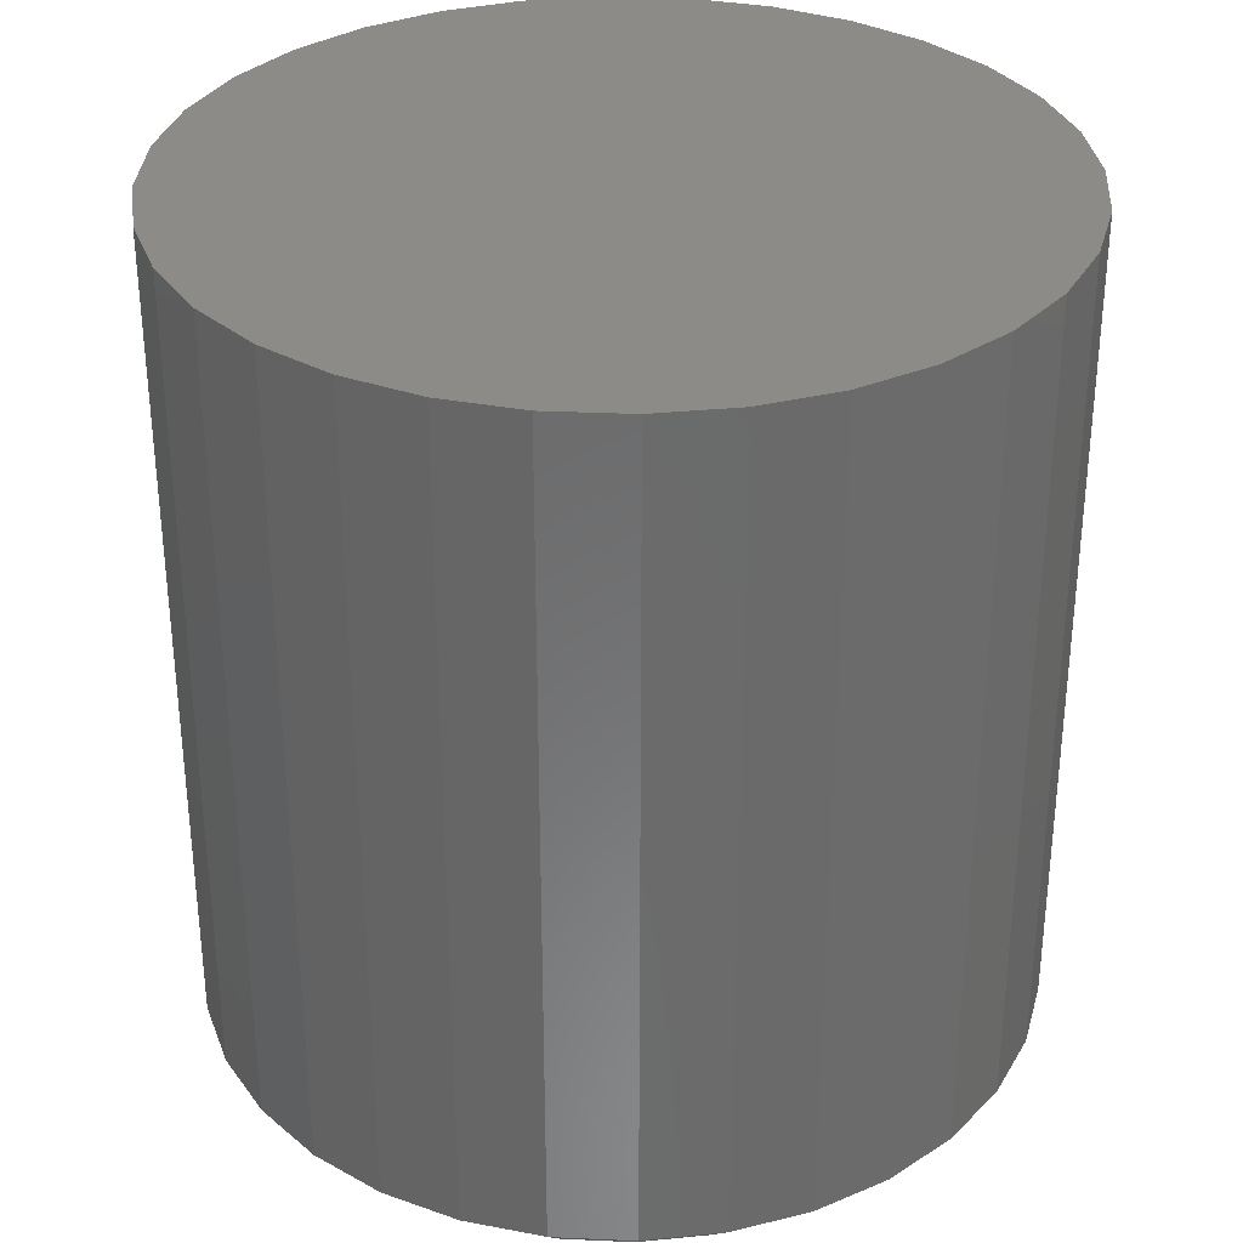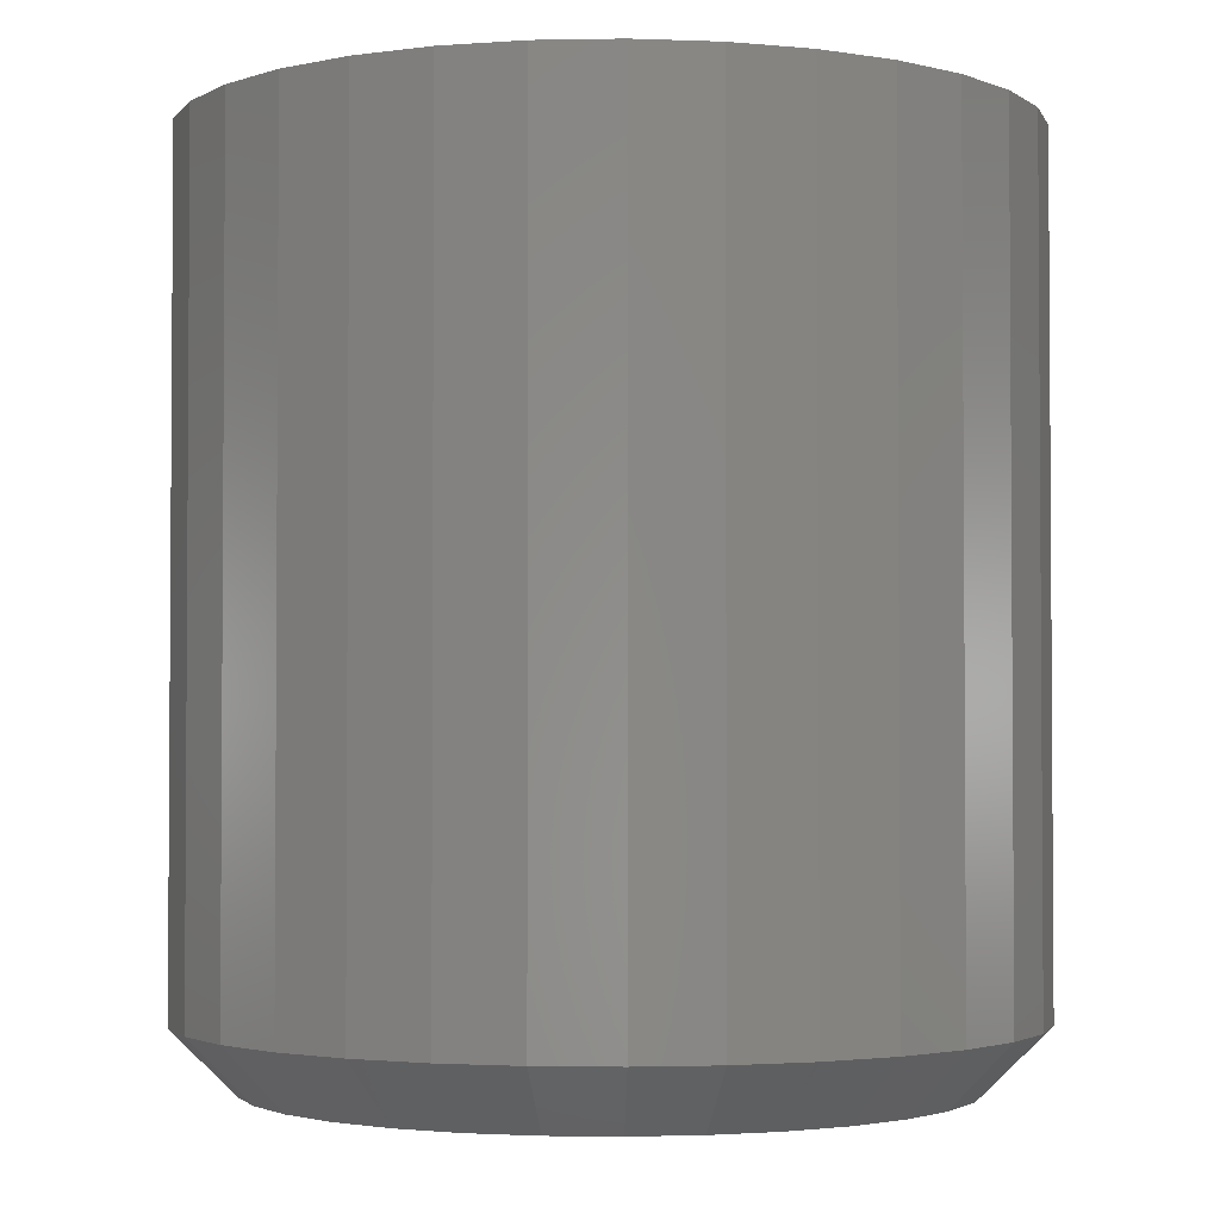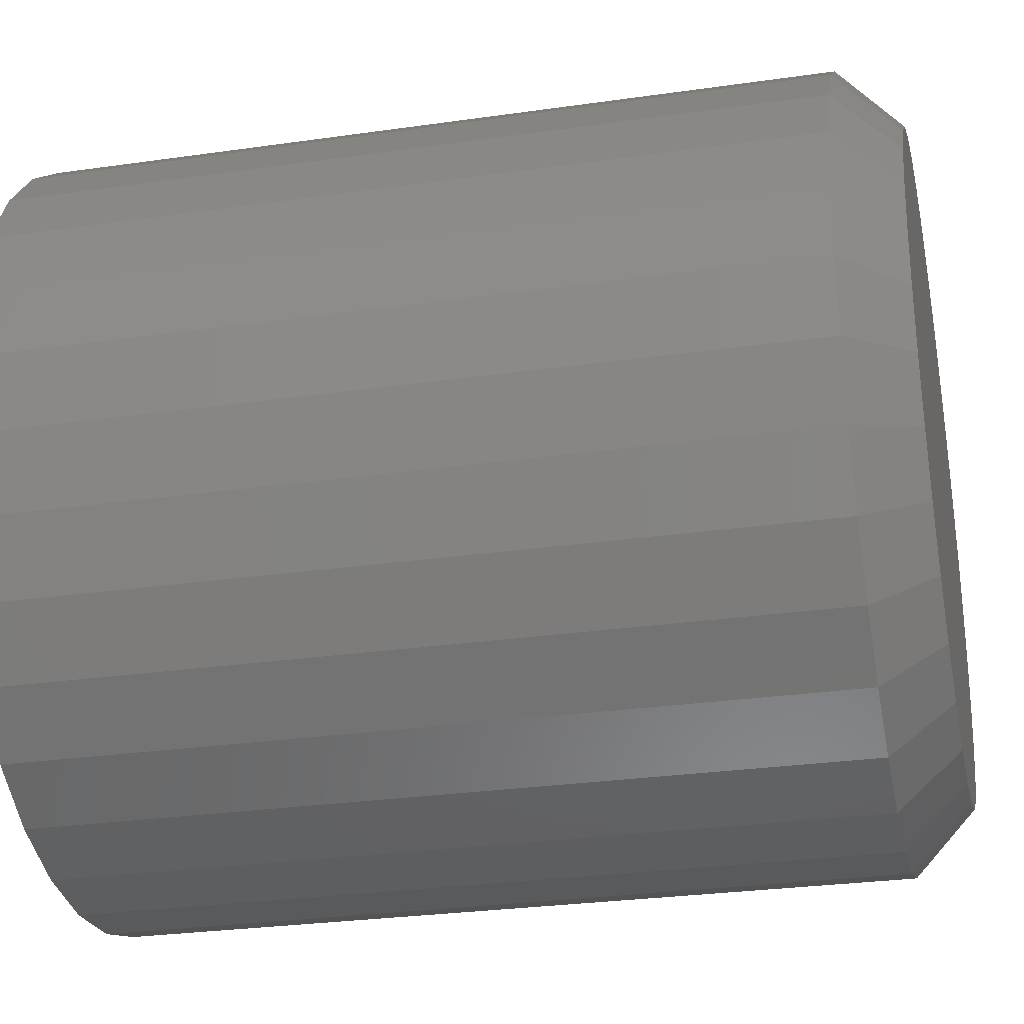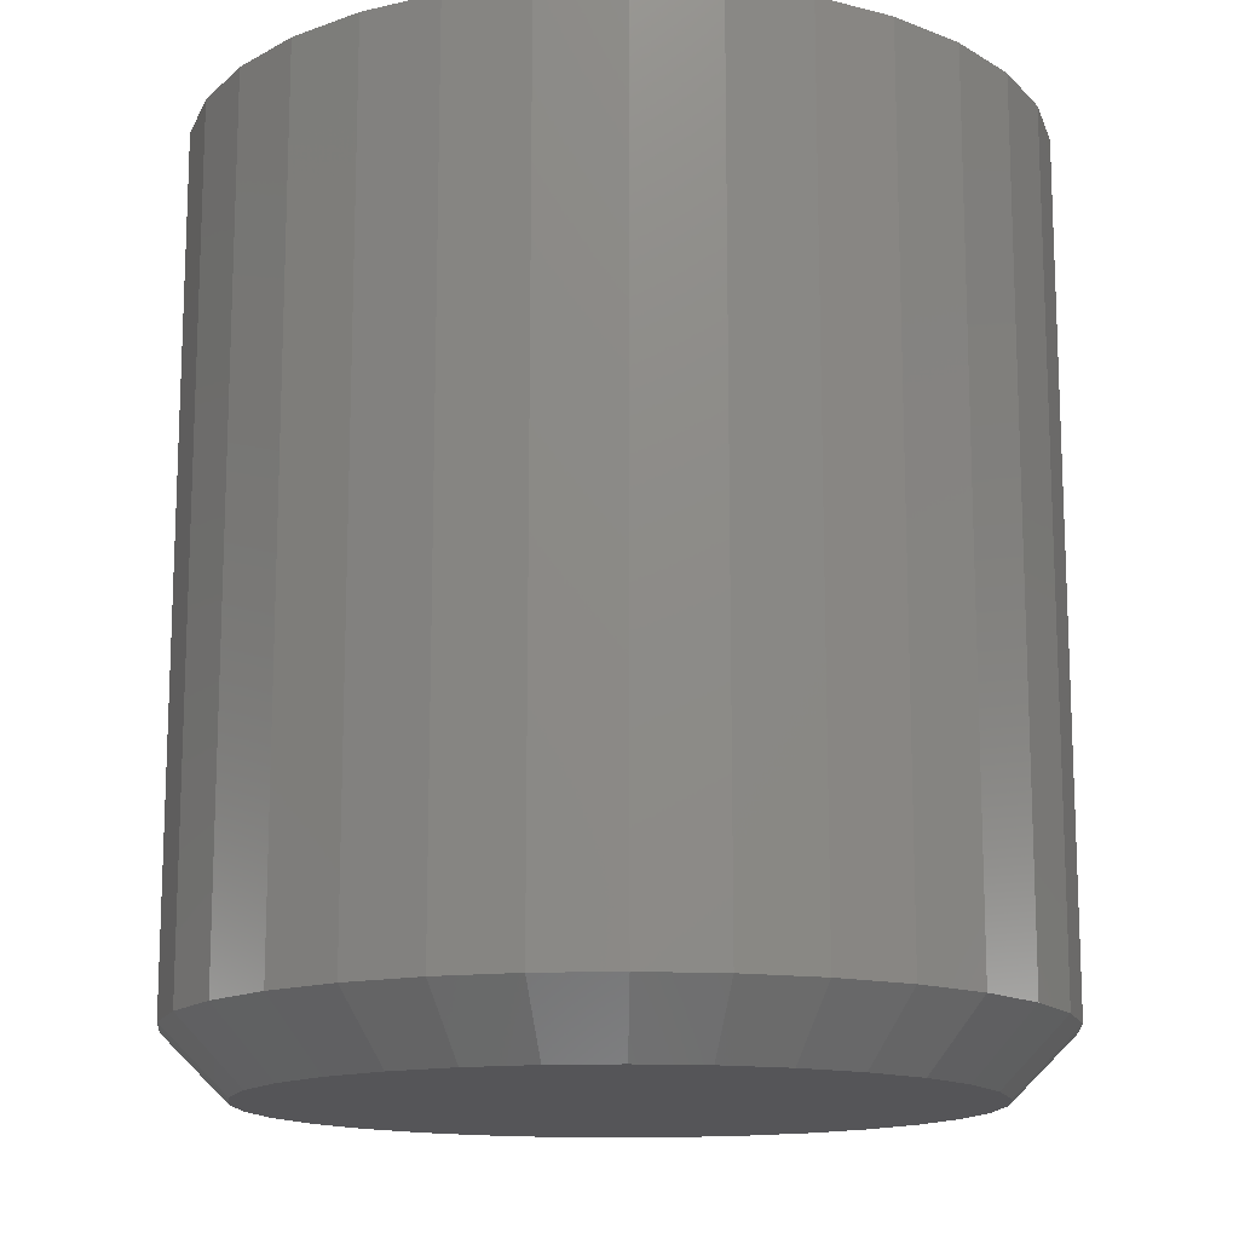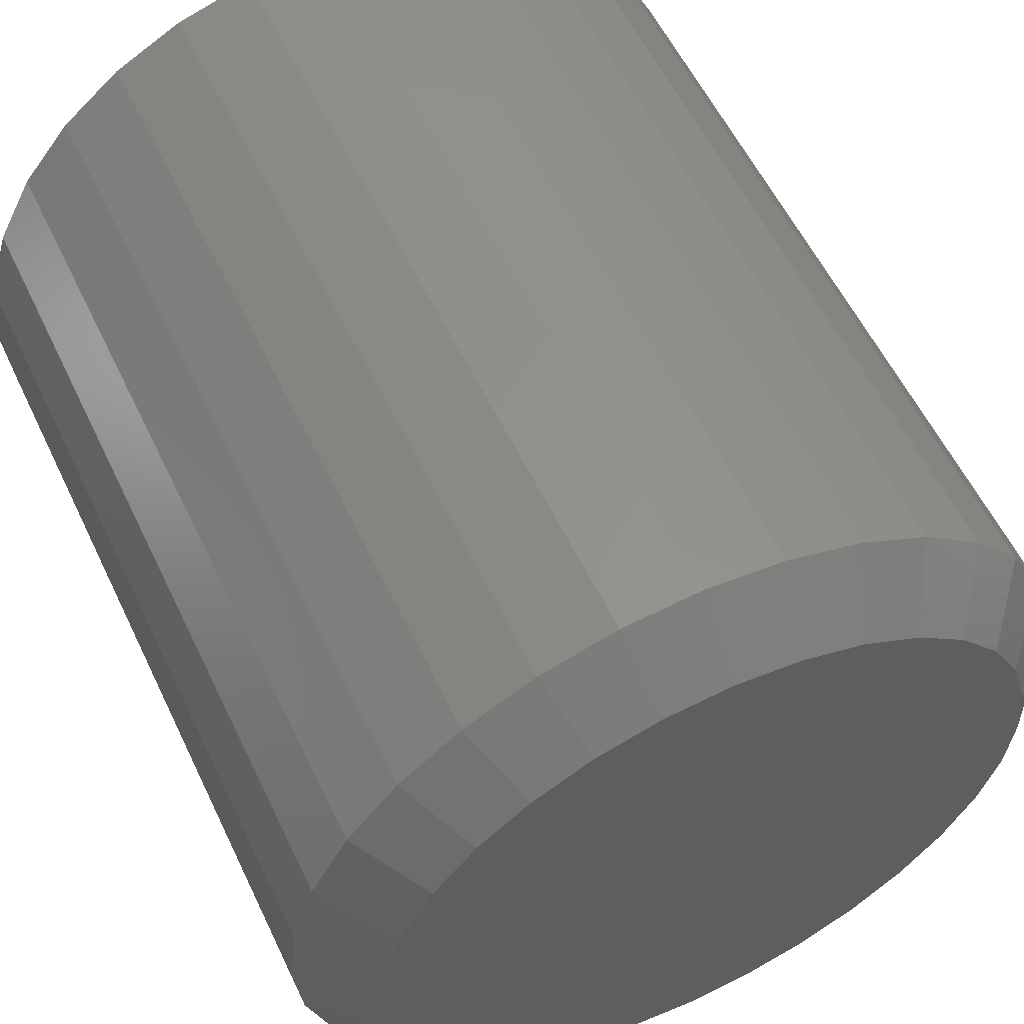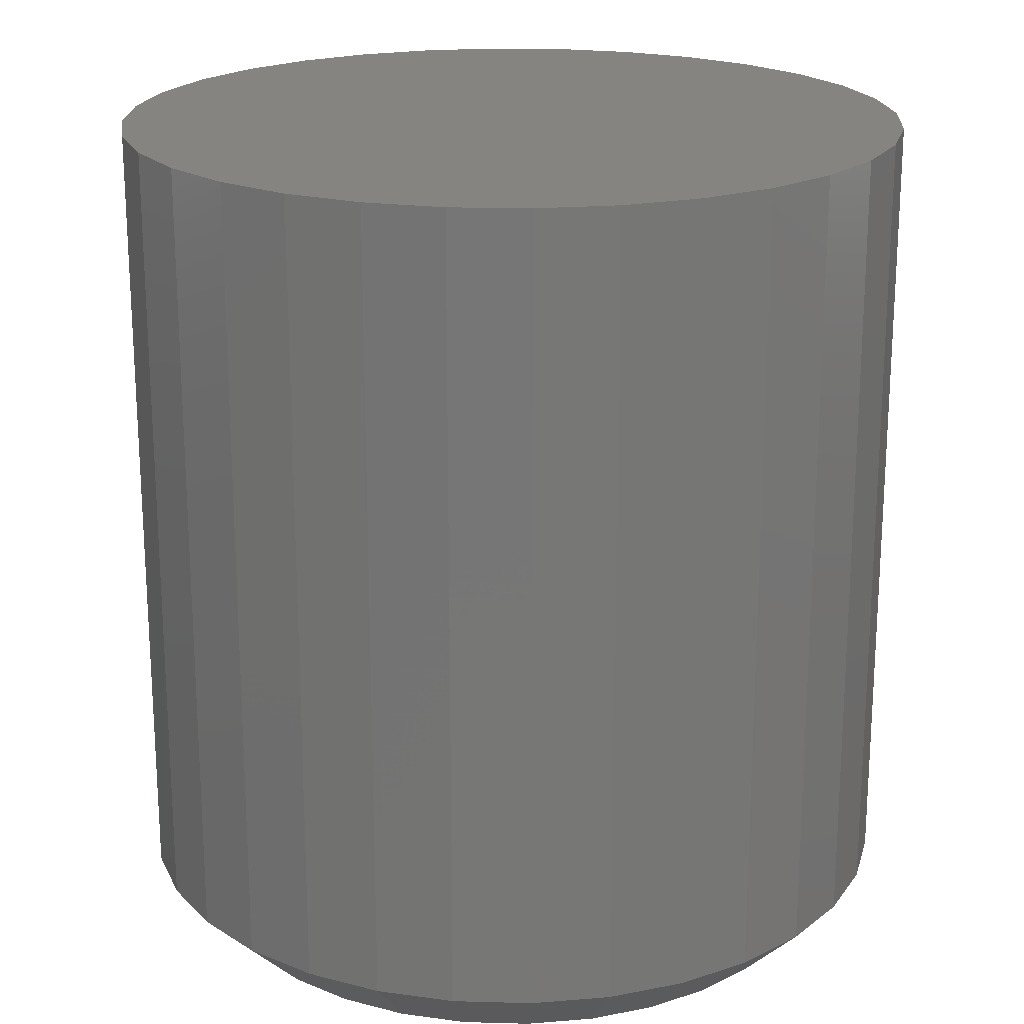
<metadata>
{"format":"stl","ext":"stl","renderer":"f3d","projection":"perspective","resolution":1024,"background":"white","views":[{"elev":32.9,"azim":87.9,"up":"+Z"},{"elev":-2.4,"azim":166.8,"up":"+Z"},{"elev":-28.4,"azim":102.2,"up":"+Y"},{"elev":-14.3,"azim":156.4,"up":"+Z"},{"elev":57.0,"azim":154.7,"up":"+Y"},{"elev":20.4,"azim":-2.8,"up":"+Z"}]}
</metadata>
<code>
# stl→obj: 96 verts, 188 faces
v -0.01134 0.2457 0
v -0.00336 0.2481 0
v 0.004934 0.2489 0
v 0.01323 0.2481 0
v 0.0212 0.2457 0
v -0.01869 0.2418 0
v 0.02856 0.2418 0
v -0.02513 0.2365 0
v 0.035 0.2365 0
v -0.03042 0.23 0
v 0.04029 0.23 0
v -0.03435 0.2227 0
v 0.04421 0.2227 0
v -0.03677 0.2147 0
v 0.04663 0.2147 0
v 0.04421 0.1901 0
v -0.03435 0.1901 0
v 0.04663 0.1981 0
v -0.03042 0.1828 0
v 0.04029 0.1828 0
v -0.02513 0.1764 0
v 0.035 0.1764 0
v -0.01869 0.1711 0
v 0.02856 0.1711 0
v -0.01134 0.1671 0
v 0.0212 0.1671 0
v -0.00336 0.1647 0
v 0.004934 0.1639 0
v 0.01323 0.1647 0
v -0.03677 0.1981 0
v -0.03758 0.2064 0
v 0.04745 0.2064 0
v 0.05526 0.2064 0.007812
v 0.05526 0.2064 0.1094
v 0.0543 0.1966 0.007812
v 0.0543 0.1966 0.1094
v 0.05143 0.1872 0.007812
v 0.05143 0.1872 0.1094
v 0.04678 0.1785 0.007812
v 0.04678 0.1785 0.1094
v 0.04052 0.1708 0.007812
v 0.04052 0.1708 0.1094
v 0.0329 0.1646 0.007812
v 0.0329 0.1646 0.1094
v 0.02419 0.1599 0.007812
v 0.02419 0.1599 0.1094
v 0.01475 0.1571 0.007812
v 0.01475 0.1571 0.1094
v 0.004934 0.1561 0.007812
v 0.004934 0.1561 0.1094
v -0.004884 0.1571 0.007812
v -0.004884 0.1571 0.1094
v -0.01433 0.1599 0.007812
v -0.01433 0.1599 0.1094
v -0.02303 0.1646 0.007812
v -0.02303 0.1646 0.1094
v -0.03065 0.1708 0.007812
v -0.03065 0.1708 0.1094
v -0.03691 0.1785 0.007812
v -0.03691 0.1785 0.1094
v -0.04156 0.1872 0.007812
v -0.04156 0.1872 0.1094
v -0.04443 0.1966 0.007812
v -0.04443 0.1966 0.1094
v -0.04539 0.2064 0.007812
v -0.04539 0.2064 0.1094
v -0.04443 0.2162 0.007812
v -0.04443 0.2162 0.1094
v -0.04156 0.2257 0.007812
v -0.04156 0.2257 0.1094
v -0.03691 0.2344 0.007812
v -0.03691 0.2344 0.1094
v -0.03065 0.242 0.007812
v -0.03065 0.242 0.1094
v -0.02303 0.2483 0.007812
v -0.02303 0.2483 0.1094
v -0.01433 0.2529 0.007812
v -0.01433 0.2529 0.1094
v -0.004884 0.2558 0.007812
v -0.004884 0.2558 0.1094
v 0.004934 0.2567 0.007812
v 0.004934 0.2567 0.1094
v 0.01475 0.2558 0.007812
v 0.01475 0.2558 0.1094
v 0.02419 0.2529 0.007812
v 0.02419 0.2529 0.1094
v 0.0329 0.2483 0.007812
v 0.0329 0.2483 0.1094
v 0.04052 0.242 0.007812
v 0.04052 0.242 0.1094
v 0.04678 0.2344 0.007812
v 0.04678 0.2344 0.1094
v 0.05143 0.2257 0.007812
v 0.05143 0.2257 0.1094
v 0.0543 0.2162 0.007812
v 0.0543 0.2162 0.1094
f 1 2 3
f 1 3 4
f 5 1 4
f 6 1 5
f 7 6 5
f 8 6 7
f 9 8 7
f 10 8 9
f 11 10 9
f 12 10 11
f 13 12 11
f 14 12 13
f 15 14 13
f 16 17 18
f 19 17 16
f 20 19 16
f 21 19 20
f 22 21 20
f 23 21 22
f 24 23 22
f 25 23 24
f 26 25 24
f 27 25 26
f 28 27 26
f 29 28 26
f 17 30 18
f 18 30 31
f 18 31 32
f 32 31 14
f 32 14 15
f 33 34 35
f 35 34 36
f 35 36 37
f 37 36 38
f 37 38 39
f 39 38 40
f 39 40 41
f 41 40 42
f 41 42 43
f 43 42 44
f 43 44 45
f 45 44 46
f 45 46 47
f 47 46 48
f 47 48 49
f 49 48 50
f 49 50 51
f 51 50 52
f 51 52 53
f 53 52 54
f 53 54 55
f 55 54 56
f 55 56 57
f 57 56 58
f 57 58 59
f 59 58 60
f 59 60 61
f 61 60 62
f 61 62 63
f 63 62 64
f 63 64 65
f 65 64 66
f 65 66 67
f 67 66 68
f 67 68 69
f 69 68 70
f 69 70 71
f 71 70 72
f 71 72 73
f 73 72 74
f 73 74 75
f 75 74 76
f 75 76 77
f 77 76 78
f 77 78 79
f 79 78 80
f 79 80 81
f 81 80 82
f 81 82 83
f 83 82 84
f 83 84 85
f 85 84 86
f 85 86 87
f 87 86 88
f 87 88 89
f 89 88 90
f 89 90 91
f 91 90 92
f 91 92 93
f 93 92 94
f 93 94 95
f 95 94 96
f 95 96 33
f 33 96 34
f 32 95 33
f 32 15 95
f 65 14 31
f 65 67 14
f 13 93 95
f 13 95 15
f 11 89 91
f 91 93 11
f 11 93 13
f 5 85 87
f 5 87 7
f 87 9 7
f 4 81 83
f 83 85 4
f 4 85 5
f 1 77 79
f 1 79 2
f 79 3 2
f 6 73 75
f 75 77 6
f 6 77 1
f 12 69 71
f 12 71 10
f 71 8 10
f 67 69 14
f 14 69 12
f 89 11 9
f 9 87 89
f 81 4 3
f 3 79 81
f 73 6 8
f 8 71 73
f 31 63 65
f 31 30 63
f 33 18 32
f 33 35 18
f 17 61 63
f 17 63 30
f 19 57 59
f 59 61 19
f 19 61 17
f 25 53 55
f 25 55 23
f 55 21 23
f 27 49 51
f 51 53 27
f 27 53 25
f 26 45 47
f 26 47 29
f 47 28 29
f 24 41 43
f 43 45 24
f 24 45 26
f 16 37 39
f 16 39 20
f 39 22 20
f 35 37 18
f 18 37 16
f 57 19 21
f 21 55 57
f 49 27 28
f 28 47 49
f 41 24 22
f 22 39 41
f 82 80 78
f 84 82 78
f 84 78 86
f 86 78 76
f 86 76 88
f 88 76 74
f 88 74 90
f 90 74 72
f 90 72 92
f 92 72 70
f 92 70 94
f 94 70 68
f 94 68 96
f 36 62 38
f 38 62 60
f 38 60 40
f 40 60 58
f 40 58 42
f 42 58 56
f 42 56 44
f 44 56 54
f 44 54 46
f 46 54 52
f 46 52 50
f 46 50 48
f 96 68 34
f 34 68 66
f 34 66 36
f 36 66 64
f 36 64 62

</code>
